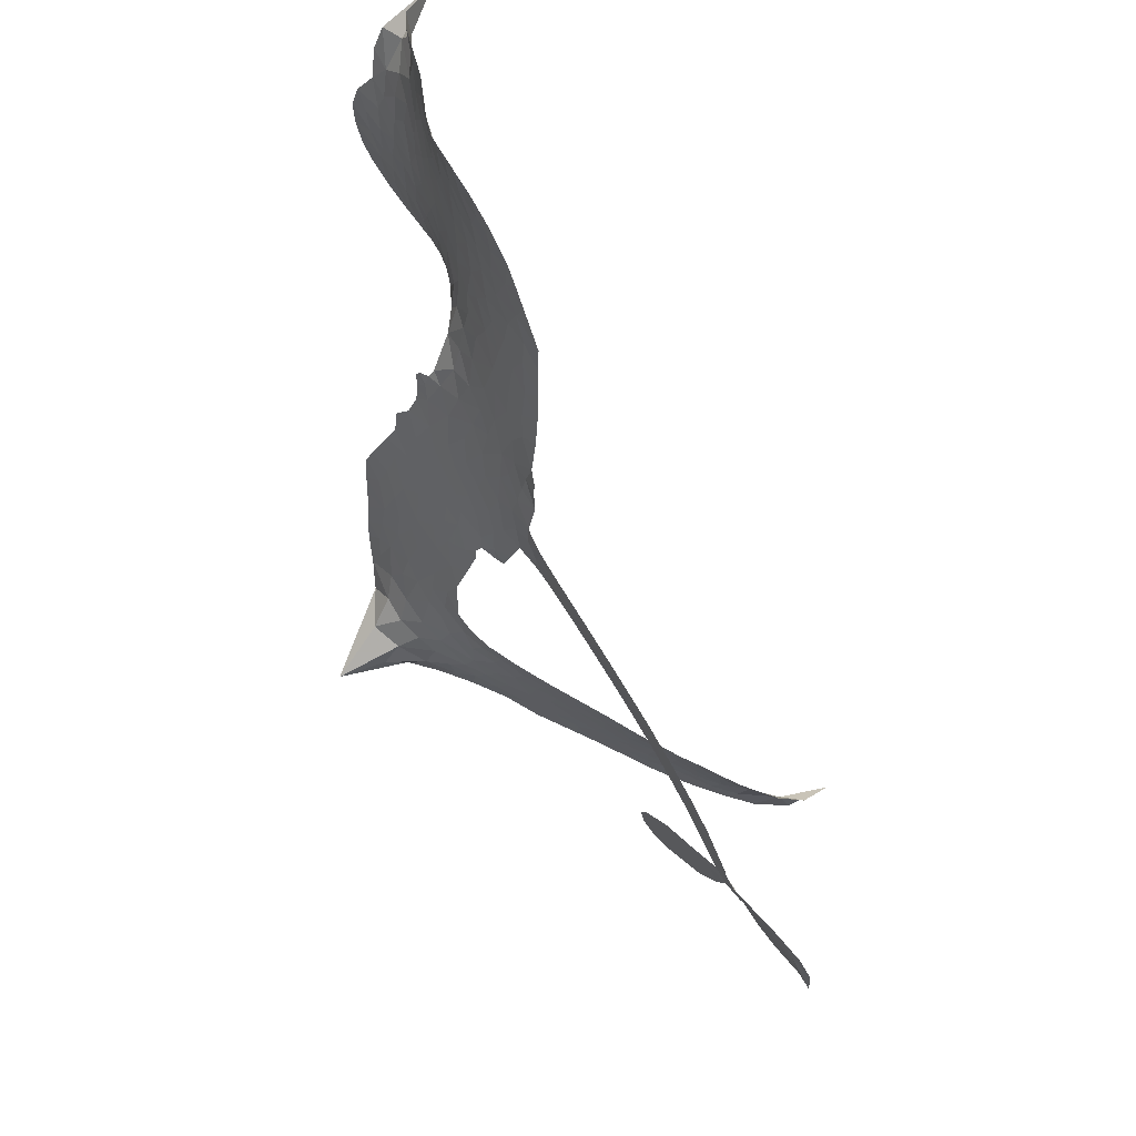
<metadata>
{"format":"obj","ext":"obj","renderer":"f3d","projection":"perspective","resolution":1024,"background":"white","views":[{"elev":73.4,"azim":49.7,"up":"+Y"}]}
</metadata>
<code>
v -6.897 0.5756 0.2257
v -6.882 0.6525 0.2142
v -6.85 0.7233 0.1893
v -6.878 0.7796 0.1564
v -6.88 0.8359 0.1258
v -6.851 0.9125 0
v -6.814 0.9612 0.102
v -6.77 0.9904 0.135
v -6.727 1.001 0.1547
v -6.664 0.9916 0.1819
v -6.597 0.9528 0.2241
v -6.532 1.007 0.2597
v -6.438 1.038 0.2811
v -6.358 1.042 0.2947
v -6.294 1.024 0.3046
v -6.211 0.9806 0.3194
v -6.069 0.8359 0.357
v -6.056 0.77 0.3705
v -5.963 0.5097 0.4716
v -5.937 0.4981 0.486
v -5.922 0.4747 0.5
v -5.913 0.3069 0.5272
v -5.391 0.2692 0.6118
v -5.043 0.1517 0.6795
v -5.028 0.1529 0.6864
v -4.954 0.3248 0.7179
v -4.842 0.4544 0.7338
v -4.766 0.4844 0.7382
v -4.727 0.4539 0.741
v -4.712 0.3944 0.75
v -4.755 0.3057 0.73
v -4.838 0.2109 0.7164
v -4.966 0.127 0.6913
v -4.962 0.09144 0.6867
v -4.974 0.06301 0.6845
v -5.026 0.03769 0.6806
v -5.051 -0.0536 0.6797
v -5.105 -0.1752 0.6797
v -5.223 -0.3073 0.6797
v -5.27 -0.3174 0.6797
v -5.302 -0.2984 0.6797
v -5.317 -0.239 0.6797
v -5.301 -0.1789 0.6797
v -5.229 -0.06324 0.6797
v -5.068 0.07434 0.6784
v -5.925 0.1696 0.5463
v -5.956 0.02157 0.5748
v -5.98 0.00568 0.5774
v -6.024 0.01228 0.5876
v -6.032 -0.005429 0.6008
v -6.023 -0.02349 0.6103
v -6.031 -0.1586 0.669
v -5.994 -0.2353 0.7013
v -5.883 -0.2578 0.6935
v -5.551 -0.2552 0.5832
v -5.45 -0.2648 0.546
v -5.362 -0.2879 0.5055
v -5.302 -0.2839 0.4795
v -5.134 -0.3499 0.3786
v -5.091 -0.3943 0.324
v -5.084 -0.4346 0.25
v -5.115 -0.4777 0.3476
v -5.18 -0.5135 0.4048
v -5.432 -0.5664 0.5381
v -5.634 -0.5807 0.6229
v -5.734 -0.612 0.662
v -5.828 -0.6047 0.6969
v -5.999 -0.6128 0.7854
v -6.067 -0.6028 0.8353
v -6.144 -0.5723 1
v -6.25 -0.4897 0.7852
v -6.338 -0.3713 0.7241
v -6.404 -0.1735 0.6592
v -6.416 -0.09351 0.64
v -6.363 0.1129 0.5732
v -6.375 0.1696 0.5548
v -6.346 0.2168 0.5366
v -6.341 0.2642 0.5138
v -6.367 0.3318 0.488
v -6.358 0.3537 0.4836
v -6.334 0.3637 0.475
v -6.33 0.384 0.4601
v -6.351 0.4702 0.3966
v -6.383 0.5005 0.3579
v -6.424 0.5024 0.3262
v -6.618 0.4041 0.2586
v -6.681 0.3872 0.2511
v -6.766 0.3888 0.2439
v -6.827 0.4134 0.2394
v -6.861 0.4454 0.2368
v -6.888 0.5065 0.2319
v -5.484 0.162 0.5994
v -5.033 0.1266 0.682
v -6.297 0.3677 0.4707
v -6.058 0.01598 0.5938
v -6.027 -0.09122 0.6381
v -6.335 0.3312 0.4874
v -5.968 0.4613 0.4858
v -5.941 0.0953 0.5622
v -5.27 0.1354 0.6359
v -5 0.1325 0.688
v -5.165 0.1119 0.6569
v -5.116 0.09524 0.6682
v -6.354 0.2981 0.4976
v -6.036 0.05334 0.5788
v -4.991 0.2402 0.7066
v -5.008 0.08994 0.6836
v -4.98 0.1852 0.6984
v -5.142 -0.4251 0.3594
v -5.258 -0.26 0.6797
v -6.284 0.4366 0.4356
v -6.058 -0.03232 0.6142
v -6.312 0.2954 0.5014
v -6.788 0.4899 0.2382
v -6.73 0.9193 0.1552
v -6.399 0.5771 0.3324
v -5.918 0.391 0.5019
v -5.992 0.04928 0.574
v -5.214 0.2243 0.6416
v -5.127 0.1929 0.6585
v -6.11 0.07342 0.5787
v -6.05 0.4944 0.4567
v -6.278 0.2333 0.5268
v -6.313 0.5447 0.378
v -6.006 0.1179 0.5604
v -5.078 0.1216 0.6737
v -6.14 -0.009744 0.6088
v -5.122 0.1446 0.6633
v -5.171 0.1639 0.6528
v -6.301 0.1559 0.5563
v -5.325 -0.3909 0.4835
v -5.148 0.005512 0.6798
v -4.784 0.4203 0.7367
v -4.903 0.1692 0.7065
v -5.164 -0.2413 0.6797
v -6.779 0.8102 0.1614
v -5.217 0.1255 0.6462
v -5.329 -0.3342 0.4878
v -5.085 0.01455 0.6796
v -5.427 -0.3695 0.5314
v -5.218 -0.3168 0.436
v -5.268 -0.3586 0.4558
v -6.356 0.9214 0.2996
v -6.016 -0.4894 0.7746
v -6.83 0.5487 0.2303
v -6.677 0.4984 0.2508
v -6.79 0.9041 0.111
v -6.171 0.3814 0.4757
v -6.13 -0.1194 0.6496
v -4.898 0.3898 0.7265
v -4.931 0.2246 0.709
v -6.822 0.7728 0.1686
v -6.749 0.6989 0.2103
v -6.768 0.7535 0.189
v -6.661 0.7612 0.2197
v -6.717 0.794 0.1922
v -5.306 -0.5399 0.4788
v -5.202 -0.3869 0.4135
v -6.34 0.9817 0.2993
v -6.178 0.782 0.3529
v -6.025 -0.5535 0.8021
v -6.662 0.4421 0.2536
v -6.521 0.4534 0.2803
v -6.729 0.4544 0.2454
v -6.236 0.3926 0.4638
v -6.074 -0.1223 0.6517
v -6.108 -0.2119 0.6851
v -6.712 0.7396 0.2092
v -6.659 0.6545 0.2398
v -6.639 0.8604 0.2106
v -6.734 0.8555 0.1665
v -6.413 0.9689 0.2852
v -6.275 0.9315 0.3145
v -6.116 0.7933 0.3597
v -5.913 -0.6093 0.7377
v -6.093 -0.5104 0.8371
v -6.243 0.3187 0.4939
v -6.184 0.5048 0.4282
v -6.667 0.8143 0.2071
v -6.585 0.7973 0.2406
v -6.14 0.9087 0.3381
v -6.296 0.4914 0.4059
v -5.973 -0.5283 0.7629
v -5.92 -0.4369 0.7213
v -6.225 0.4561 0.4387
v -6.158 0.8452 0.3449
v -6.009 0.6402 0.4135
v -6.249 0.5209 0.4069
v -6.211 0.8959 0.329
v -6.241 0.6484 0.3697
v -6.125 0.6758 0.3864
v -6.262 0.5861 0.3811
v -6.104 0.733 0.3747
v -6.179 0.5902 0.4007
v -6.335 0.6474 0.3427
v -6.032 0.7053 0.3907
v -6.314 0.5984 0.3617
v -6.067 0.656 0.4009
v -6.115 0.608 0.408
v -6.052 0.5915 0.4239
v -6.097 0.5423 0.4322
v -5.986 0.575 0.4395
v -6.119 0.4708 0.4521
v -6.028 0.5431 0.4445
v -6.362 0.5455 0.3566
v -6.105 0.0242 0.5947
v -6.155 0.04305 0.5908
v -6.184 0.14 0.5591
v -6.239 -0.01103 0.6117
v -4.764 0.3645 0.7369
v -4.832 0.3711 0.7299
v -4.882 0.3199 0.722
v -6.738 0.5703 0.2361
v -6.734 0.5123 0.2418
v -6.043 0.3419 0.5029
v -6.811 0.6629 0.211
v -6.504 0.57 0.2908
v -6.05 -0.216 0.6893
v -6.086 -0.3209 0.7251
v -6.039 -0.2791 0.7096
v -6.092 -0.2653 0.705
v -6.192 -0.2692 0.7037
v -6.141 -0.2987 0.7171
v -5.999 -0.3733 0.7315
v -6.218 -0.3765 0.7473
v -6.035 -0.3328 0.7248
v -6.078 -0.4072 0.7615
v -5.964 -0.3057 0.71
v -6.19 -0.3267 0.7274
v -6.371 -0.2723 0.6901
v -6.146 -0.3849 0.7569
v -6.659 0.9247 0.1933
v -6.688 0.8807 0.1846
v -6.473 0.9861 0.2717
v -6.526 0.9347 0.2538
v -6.46 0.9205 0.2745
v -6.511 0.8473 0.2617
v -6.252 1.003 0.3118
v -6.292 0.9772 0.3078
v -6.094 -0.5606 0.8842
v -6.171 -0.4982 0.8518
v -6.592 0.7104 0.2505
v -6.176 0.9448 0.3281
v -6.301 0.8099 0.3236
v -6.238 0.1791 0.5464
v -6.248 0.1059 0.5721
v -6.148 0.253 0.5222
v -6.213 0.2417 0.5242
v -6.173 0.1987 0.5395
v -6.106 0.1551 0.5533
v -6.299 -0.1156 0.6463
v -4.922 0.2796 0.7155
v -4.865 0.2638 0.7185
v -4.797 0.2583 0.7232
v -4.813 0.3151 0.7269
v -6.779 0.5404 0.2347
v -6.792 0.6025 0.2253
v -6.736 0.6353 0.2266
v -5.973 0.3459 0.5093
v -6.063 0.4173 0.4783
v -6.8 0.7132 0.1974
v -6.451 0.5527 0.3121
v -6.454 0.6292 0.3038
v -6.473 0.478 0.2987
v -6.595 0.4904 0.2655
v -6.52 0.5128 0.2851
v -6.573 0.5581 0.2703
v -6.55 0.6388 0.2714
v -6.065 -0.4622 0.7878
v -6.016 -0.4302 0.7543
v -6.128 -0.447 0.7952
v -6.192 -0.4363 0.7847
v -5.93 -0.3671 0.7124
v -5.718 -0.258 0.6428
v -5.906 -0.3127 0.7002
v -5.864 -0.3637 0.6932
v -5.8 -0.2584 0.6703
v -5.852 -0.4309 0.6962
v -5.881 -0.4887 0.7136
v -5.745 -0.3753 0.6548
v -5.847 -0.3059 0.6848
v -5.936 -0.4889 0.7373
v -5.852 -0.5457 0.7058
v -5.807 -0.3875 0.6767
v -5.784 -0.3226 0.666
v -5.776 -0.5497 0.6752
v -5.724 -0.3183 0.6458
v -5.76 -0.4628 0.6647
v -5.635 -0.3831 0.6146
v -5.819 -0.483 0.6883
v -5.635 -0.2568 0.6131
v -5.689 -0.3636 0.6342
v -5.706 -0.4267 0.6426
v -5.643 -0.3201 0.6166
v -5.688 -0.5124 0.6397
v -5.56 -0.3409 0.5857
v -5.938 -0.247 0.7027
v -6.576 0.8879 0.2353
v -6.612 0.7552 0.2374
v -6.643 0.7132 0.2343
v -6.561 0.7524 0.2548
v -6.532 0.7979 0.2592
v -6.531 0.6984 0.2708
v -6.434 0.7864 0.2913
v -6.504 0.7488 0.2734
v -6.464 0.6958 0.2928
v -6.4 0.6713 0.3173
v -6.38 0.6244 0.3315
v -6.34 0.7334 0.3253
v -6.413 0.7299 0.3044
v -6.269 0.8667 0.3226
v -6.332 0.864 0.3098
v -6.236 0.811 0.337
v -6.408 0.866 0.291
v -6.369 0.8069 0.3071
v -6.267 0.7437 0.3424
v -6.196 0.08297 0.5786
v -6.242 0.04755 0.5919
v -6.389 0.009415 0.6113
v -6.308 0.06995 0.5866
v -6.376 0.06105 0.5936
v -6.337 0.02331 0.6036
v -6.345 -0.0537 0.628
v -6.14 0.1155 0.5663
v -6.065 0.1127 0.5645
v -6.04 0.1818 0.5454
v -6.362 -0.1258 0.6483
v -6.259 -0.3001 0.7103
v -6.849 0.6064 0.2217
v -5.973 0.4037 0.4951
v -6.121 0.4109 0.472
v -6.169 0.4423 0.4535
v -6.115 0.3375 0.4968
v -6.02 0.4488 0.4769
v -6.57 0.4286 0.2675
v -6.504 0.6203 0.2876
v -6.603 0.6553 0.2543
v -6.631 0.5927 0.2533
v -6.689 0.602 0.2406
v -5.72 -0.5582 0.6543
v -5.639 -0.4569 0.6182
v -6.561 0.8408 0.2449
v -6.461 0.8674 0.2761
v -6.297 0.6925 0.3446
v -6.284 -0.05494 0.6271
v -6.214 -0.1055 0.6437
v -6.403 -0.04206 0.6271
v -5.983 0.1725 0.5475
v -5.95 0.2409 0.5353
v -6.092 0.2201 0.5342
v -6.025 0.26 0.5264
v -6.021 0.3886 0.4925
v -6.176 0.3138 0.4999
v -6.632 0.5346 0.2572
v -5.625 -0.5183 0.6153
v -5.533 -0.5737 0.5793
v -5.527 -0.4627 0.5739
v -5.583 -0.5773 0.6006
v -5.562 -0.5184 0.5895
v -5.496 -0.5197 0.5625
v -5.583 -0.4669 0.5968
v -5.559 -0.4062 0.5858
v -5.443 -0.4533 0.538
v -5.498 -0.3721 0.561
v -5.464 -0.3228 0.5482
v -5.409 -0.3171 0.525
v -5.501 -0.2601 0.5649
v -5.704 0.1704 0.5668
v -5.653 0.295 0.5732
v -5.977 0.2896 0.5228
v -6.082 0.2834 0.5162
v -5.44 -0.5101 0.5385
v -5.362 -0.4772 0.5021
v -5.369 -0.5531 0.5102
v -5.262 -0.4355 0.4493
v -5.516 -0.3113 0.569
v -5.814 0.171 0.5522
v -5.317 -0.4453 0.4787
v -5.243 -0.5266 0.4437
v -5.281 -0.4874 0.4618
v -5.221 -0.4741 0.4252
v -5.783 0.3016 0.5547
v -5.903 0.2578 0.5374
v -5.848 0.3042 0.5441
v -5.223 -0.1897 0.6797
v -5.164 -0.1819 0.6797
v -5.144 -0.09374 0.6797
v -5.265 -0.121 0.6797
v -5.201 -0.1292 0.6797
v -6.822 0.8528 0.1157
v -6.11 -0.06179 0.6274
v -6.17 -0.06358 0.6288
v -6.18 0.6518 0.3826
v -6.176 0.7168 0.3671
v -6.149 0.5456 0.4213
v -6.294 -0.4306 0.7518
v -6.278 -0.3724 0.7348
v -5.592 -0.2945 0.5978
v -6.318 -0.2022 0.6725
v -6.251 -0.2275 0.685
v -6.182 -0.1906 0.6748
v -6.267 -0.1678 0.6639
v -6.136 -0.1702 0.6685
v -6.218 -0.1563 0.6614
v -5.488 -0.4251 0.5572
v -5.384 -0.417 0.5116
v -5.374 -0.364 0.5075
v -5.819 0.2409 0.5506
v -5.87 0.1706 0.5468
v -5.759 0.2097 0.5592
v -5.718 0.2986 0.564
v -5.594 0.1678 0.5828
v -5.698 0.2363 0.5674
v -5.649 0.1694 0.5747
v -5.522 0.2847 0.5922
v -5.619 0.2335 0.5786
v -5.551 0.222 0.5888
v -5.588 0.2904 0.5826
v -5.539 0.1653 0.591
v -5.078 -0.1145 0.6797
v -5.111 -0.04284 0.6797
v -5.189 -0.02885 0.6797
v -6.229 0.7027 0.3594
v -6.387 -0.2229 0.6737
v -6.31 -0.2641 0.6931
v -6.355 -0.3218 0.7075
v -6.303 -0.3269 0.7149
v -5.867 0.2218 0.545
v -5.303 0.2494 0.6259
v -5.27 0.1976 0.6334
v -5.376 0.1522 0.6169
v -5.323 0.1451 0.6262
v -5.342 0.2031 0.6213
v -5.405 0.2082 0.6111
v -5.457 0.2778 0.6019
v -5.488 0.2244 0.5981
v -5.908 -0.5377 0.7309
v -5.958 -0.5791 0.7601
f 112 206 391
f 186 160 174
f 75 130 76
f 203 122 201
f 105 121 206
f 45 107 93
f 51 50 112
f 123 78 77
f 89 88 114
f 125 118 99
f 1 91 145
f 162 164 87
f 25 108 106
f 43 42 110
f 80 79 97
f 126 93 24
f 58 138 142
f 179 299 180
f 128 129 102
f 105 125 325
f 52 166 167
f 143 159 172
f 240 176 70
f 142 138 131
f 176 240 161
f 223 231 219
f 59 158 109
f 95 112 50
f 117 21 98
f 113 94 97
f 97 104 113
f 104 78 113
f 349 383 22
f 166 112 391
f 105 95 49
f 74 73 327
f 51 112 96
f 82 94 111
f 107 34 101
f 52 218 53
f 323 345 322
f 203 260 122
f 90 89 114
f 167 221 218
f 145 256 257
f 91 90 114
f 298 232 170
f 98 19 334
f 282 183 437
f 77 76 130
f 4 3 152
f 152 5 4
f 56 365 366
f 45 126 103
f 115 9 8
f 8 7 147
f 45 139 36
f 106 151 252
f 147 7 6
f 381 158 375
f 114 145 91
f 246 208 245
f 136 154 156
f 10 9 115
f 19 122 334
f 205 83 124
f 17 174 18
f 84 205 116
f 165 111 94
f 182 83 111
f 162 146 164
f 239 15 159
f 206 207 127
f 129 137 102
f 236 234 235
f 350 250 326
f 172 159 14
f 180 302 342
f 126 45 93
f 322 318 320
f 239 238 15
f 211 150 212
f 5 152 390
f 136 152 154
f 25 93 101
f 31 30 210
f 107 45 36
f 124 192 197
f 161 183 144
f 119 430 137
f 120 119 129
f 296 364 376
f 359 361 355
f 287 274 285
f 363 373 406
f 276 285 281
f 50 49 95
f 53 218 220
f 275 54 297
f 49 48 118
f 126 128 103
f 274 287 294
f 58 57 138
f 78 123 113
f 407 406 131
f 118 105 49
f 375 158 142
f 68 161 69
f 61 109 62
f 421 139 132
f 109 60 59
f 166 52 96
f 423 394 160
f 60 109 61
f 348 349 351
f 85 84 116
f 141 58 142
f 162 87 86
f 43 110 385
f 134 32 151
f 386 385 135
f 110 42 41
f 110 135 385
f 102 103 128
f 57 366 407
f 40 110 41
f 40 39 110
f 421 387 420
f 119 137 129
f 141 158 59
f 37 36 139
f 105 206 95
f 47 118 48
f 94 81 97
f 95 206 112
f 430 433 432
f 432 100 430
f 413 416 369
f 82 81 94
f 177 165 94
f 98 20 19
f 98 21 20
f 97 79 104
f 63 62 109
f 108 151 106
f 117 330 259
f 210 133 211
f 93 107 101
f 83 82 111
f 259 22 117
f 348 99 46
f 47 99 118
f 24 93 25
f 132 139 45
f 35 34 107
f 126 24 128
f 101 34 33
f 118 125 105
f 130 123 77
f 115 8 147
f 128 24 120
f 108 101 33
f 27 133 28
f 108 33 134
f 255 253 254
f 185 111 165
f 28 133 29
f 133 30 29
f 129 128 120
f 110 39 135
f 159 15 14
f 145 114 256
f 193 160 394
f 101 108 25
f 389 388 385
f 36 35 107
f 168 154 153
f 81 80 97
f 372 373 363
f 151 108 134
f 214 114 164
f 145 257 329
f 163 265 335
f 179 233 171
f 390 6 5
f 147 390 171
f 113 123 177
f 177 123 248
f 209 346 392
f 397 396 225
f 261 154 152
f 27 150 211
f 253 252 151
f 152 136 390
f 3 2 216
f 168 169 300
f 261 152 3
f 168 156 154
f 261 153 154
f 234 236 172
f 179 156 155
f 147 171 115
f 64 374 372
f 375 380 381
f 141 142 158
f 142 131 375
f 172 14 13
f 143 173 239
f 308 205 197
f 196 198 187
f 283 175 67
f 161 144 176
f 264 266 163
f 214 146 213
f 85 262 264
f 262 85 116
f 114 88 164
f 87 164 88
f 177 94 113
f 332 148 331
f 112 166 96
f 166 149 403
f 346 209 345
f 223 219 221
f 169 168 153
f 155 156 168
f 265 162 86
f 162 265 146
f 179 180 170
f 11 10 232
f 136 156 171
f 171 156 179
f 12 234 13
f 172 13 234
f 173 311 189
f 189 311 313
f 16 173 189
f 200 198 199
f 288 280 284
f 183 282 144
f 270 184 224
f 70 176 241
f 245 248 123
f 148 165 177
f 188 194 192
f 188 182 185
f 179 155 299
f 179 170 233
f 299 300 242
f 301 302 180
f 188 192 124
f 17 181 186
f 83 182 124
f 438 161 68
f 437 283 279
f 288 290 286
f 220 226 228
f 332 165 148
f 188 185 178
f 17 186 174
f 189 186 181
f 174 193 18
f 185 182 111
f 202 187 200
f 182 188 124
f 16 189 243
f 311 173 312
f 189 313 186
f 194 190 192
f 18 193 196
f 194 188 178
f 190 195 197
f 160 193 174
f 198 196 193
f 122 204 201
f 393 194 199
f 160 313 316
f 304 314 343
f 190 197 192
f 198 193 191
f 197 195 308
f 199 191 393
f 198 191 199
f 395 194 178
f 198 200 187
f 201 200 199
f 204 19 202
f 395 199 194
f 201 395 203
f 332 178 185
f 204 202 200
f 260 331 333
f 201 204 200
f 19 204 122
f 83 205 84
f 197 205 124
f 207 206 121
f 206 127 391
f 324 317 207
f 130 320 246
f 250 350 249
f 123 130 245
f 127 207 209
f 207 121 324
f 30 133 210
f 133 27 211
f 150 26 212
f 210 211 255
f 252 212 26
f 253 255 212
f 146 354 339
f 258 153 216
f 146 214 164
f 256 214 213
f 353 247 333
f 348 46 349
f 2 1 329
f 216 257 258
f 307 263 308
f 354 267 338
f 52 167 218
f 221 220 218
f 221 167 223
f 269 270 227
f 219 226 220
f 53 220 228
f 167 222 223
f 219 220 221
f 402 400 404
f 328 225 229
f 222 229 223
f 269 227 271
f 226 227 224
f 224 273 228
f 397 72 396
f 71 70 241
f 227 226 219
f 226 224 228
f 223 229 231
f 144 269 176
f 273 224 184
f 297 53 228
f 399 251 327
f 231 229 225
f 400 402 399
f 426 427 425
f 71 241 272
f 219 231 227
f 10 115 232
f 233 115 171
f 170 232 233
f 115 233 232
f 11 235 12
f 234 12 235
f 11 232 298
f 236 143 172
f 235 11 298
f 235 237 343
f 299 301 180
f 237 302 304
f 143 239 159
f 173 16 238
f 173 238 239
f 70 69 240
f 161 240 69
f 176 269 271
f 271 231 272
f 338 268 337
f 262 263 217
f 314 312 143
f 189 181 243
f 316 313 244
f 246 245 130
f 249 248 245
f 319 322 321
f 318 207 317
f 250 249 208
f 215 260 333
f 249 245 208
f 248 247 353
f 250 208 324
f 247 248 249
f 325 250 324
f 325 326 250
f 230 399 424
f 400 222 401
f 106 252 26
f 253 151 32
f 255 254 31
f 212 252 253
f 210 255 31
f 253 32 254
f 212 255 211
f 214 256 114
f 257 256 213
f 257 213 258
f 216 2 329
f 339 258 213
f 169 153 258
f 330 117 98
f 326 351 350
f 331 260 203
f 259 330 352
f 3 216 261
f 153 261 216
f 263 262 116
f 266 264 262
f 310 304 305
f 301 242 303
f 265 266 267
f 266 262 217
f 267 266 217
f 265 163 266
f 268 267 217
f 268 338 267
f 263 336 217
f 268 303 337
f 270 269 144
f 227 231 271
f 270 144 282
f 227 270 224
f 272 231 225
f 176 271 241
f 272 225 396
f 241 271 272
f 184 278 276
f 228 273 275
f 276 284 285
f 285 274 277
f 273 276 275
f 284 276 278
f 184 276 273
f 54 275 281
f 175 283 437
f 276 281 275
f 279 184 282
f 278 184 279
f 437 279 282
f 290 288 284
f 376 398 296
f 277 54 281
f 282 184 270
f 438 183 161
f 66 286 67
f 67 286 283
f 279 290 278
f 284 280 285
f 285 280 287
f 277 281 285
f 340 65 295
f 278 290 284
f 292 287 280
f 294 287 292
f 340 286 66
f 341 293 295
f 292 280 293
f 358 359 355
f 279 283 290
f 286 290 283
f 293 280 288
f 291 294 398
f 294 292 289
f 295 293 288
f 289 292 293
f 294 289 296
f 294 291 274
f 340 288 286
f 293 341 289
f 361 362 341
f 365 376 364
f 342 170 180
f 275 297 228
f 237 235 298
f 300 299 155
f 301 299 242
f 168 300 155
f 337 300 169
f 242 337 303
f 342 302 237
f 305 301 303
f 311 312 244
f 336 303 268
f 307 310 306
f 301 305 302
f 305 303 306
f 303 336 306
f 304 302 305
f 307 306 263
f 305 306 310
f 308 263 116
f 307 195 309
f 308 116 205
f 195 307 308
f 309 344 316
f 309 244 315
f 307 309 310
f 315 310 309
f 312 173 143
f 313 311 244
f 314 143 236
f 315 312 314
f 244 309 316
f 186 313 160
f 343 314 236
f 315 314 304
f 315 304 310
f 244 312 315
f 344 309 195
f 393 394 423
f 208 246 317
f 318 317 246
f 75 320 130
f 207 318 209
f 323 251 345
f 320 318 246
f 320 321 322
f 322 319 323
f 320 75 321
f 318 322 209
f 347 74 323
f 327 323 74
f 317 324 208
f 325 324 121
f 105 325 121
f 326 325 125
f 348 326 125
f 350 247 249
f 230 425 399
f 323 327 251
f 427 397 328
f 73 399 327
f 145 329 1
f 216 329 257
f 334 330 98
f 215 352 260
f 332 331 203
f 331 148 333
f 178 332 203
f 332 185 165
f 353 333 148
f 371 247 350
f 122 260 334
f 334 260 352
f 336 263 306
f 265 86 335
f 268 217 336
f 300 337 242
f 337 169 338
f 169 258 339
f 265 354 146
f 146 339 213
f 169 339 338
f 65 340 66
f 288 340 295
f 65 355 295
f 341 295 355
f 237 298 342
f 170 342 298
f 235 343 236
f 304 343 237
f 195 190 344
f 423 344 190
f 346 345 251
f 322 345 209
f 399 425 400
f 391 392 149
f 99 348 125
f 323 319 347
f 413 410 368
f 259 370 22
f 215 351 370
f 326 348 351
f 371 333 247
f 370 351 349
f 371 215 333
f 259 352 215
f 334 352 330
f 148 177 353
f 248 353 177
f 267 354 265
f 339 354 338
f 360 363 357
f 289 341 362
f 357 359 360
f 358 356 359
f 364 140 365
f 360 359 356
f 355 65 358
f 361 359 357
f 356 64 360
f 364 405 140
f 361 357 362
f 355 361 341
f 357 363 405
f 289 362 296
f 360 64 372
f 374 157 373
f 296 362 364
f 362 357 405
f 366 365 140
f 398 376 55
f 366 140 407
f 56 366 57
f 417 415 418
f 365 56 367
f 428 384 383
f 22 370 349
f 215 370 259
f 350 351 371
f 215 371 351
f 373 157 380
f 363 360 372
f 378 375 131
f 373 378 406
f 372 374 373
f 381 380 379
f 365 367 376
f 55 376 367
f 377 410 408
f 46 383 349
f 406 378 131
f 373 380 378
f 63 381 379
f 380 375 378
f 157 379 380
f 63 109 381
f 158 381 109
f 408 382 384
f 22 383 384
f 386 135 38
f 377 408 428
f 428 46 409
f 385 386 389
f 387 386 38
f 389 44 388
f 421 420 37
f 422 44 387
f 386 387 389
f 43 385 388
f 44 389 387
f 171 390 136
f 6 390 147
f 392 391 127
f 166 391 149
f 209 392 127
f 149 392 346
f 394 393 191
f 190 194 393
f 193 394 191
f 423 160 316
f 203 395 178
f 199 395 201
f 272 396 71
f 222 328 229
f 328 397 225
f 291 398 55
f 294 296 398
f 400 328 222
f 401 222 167
f 399 402 251
f 167 403 401
f 404 149 346
f 404 400 401
f 346 251 402
f 166 403 167
f 404 403 149
f 404 401 403
f 346 402 404
f 140 405 363
f 362 405 364
f 407 131 138
f 363 406 140
f 407 138 57
f 140 406 407
f 410 377 368
f 413 411 410
f 428 408 384
f 382 408 410
f 413 414 416
f 382 410 411
f 369 411 413
f 416 414 412
f 436 434 435
f 413 368 414
f 417 416 412
f 92 436 419
f 418 369 416
f 417 419 436
f 139 421 37
f 417 418 416
f 417 412 419
f 387 38 420
f 422 421 132
f 344 423 316
f 421 422 387
f 393 423 190
f 72 397 427
f 399 73 424
f 400 425 328
f 425 427 328
f 425 230 426
f 72 427 426
f 46 428 383
f 377 428 409
f 119 429 430
f 137 430 100
f 432 433 431
f 429 23 433
f 434 431 433
f 433 430 429
f 434 433 23
f 415 417 436
f 92 431 434
f 434 436 92
f 434 23 435
f 415 436 435
f 437 183 438
f 68 175 438
f 437 438 175

</code>
